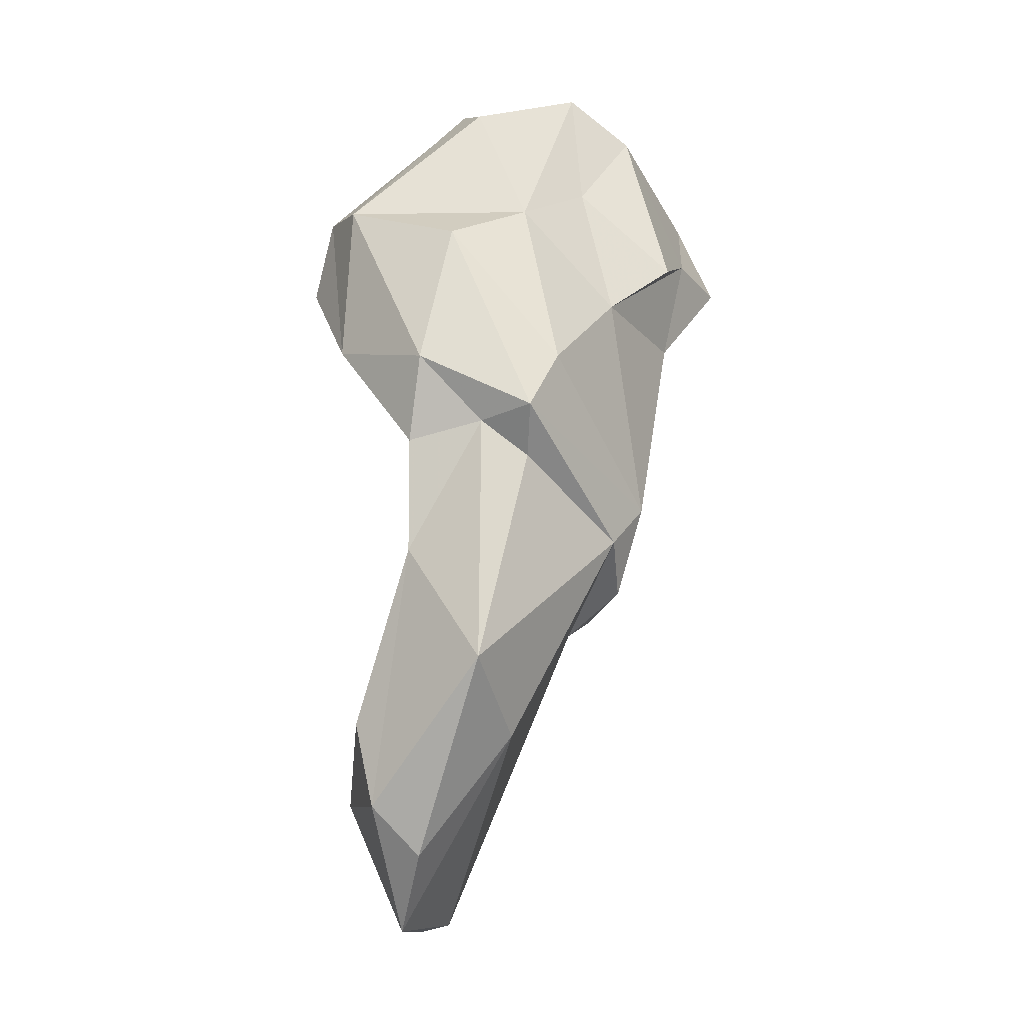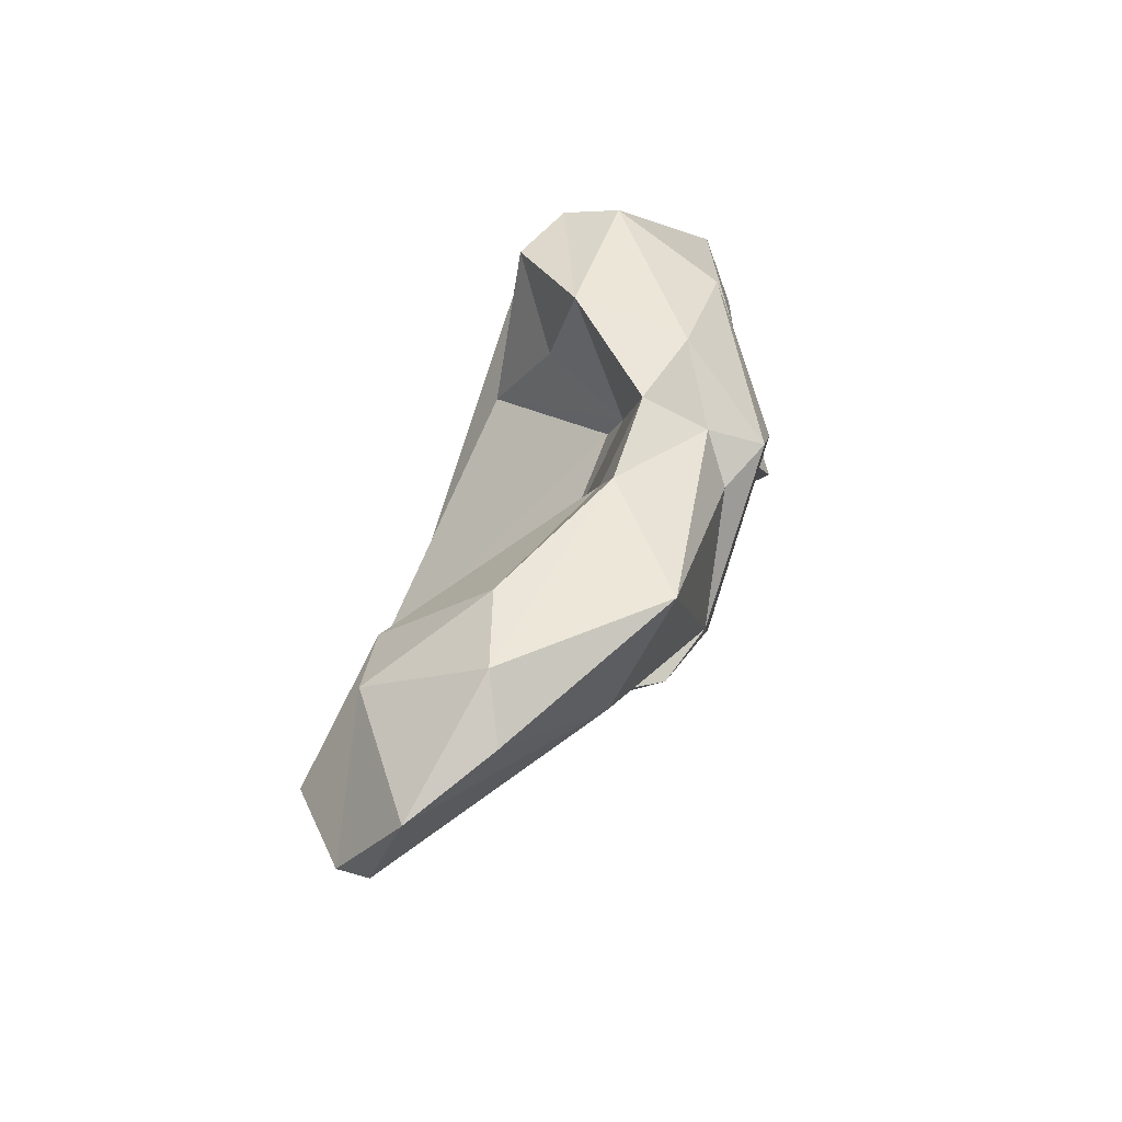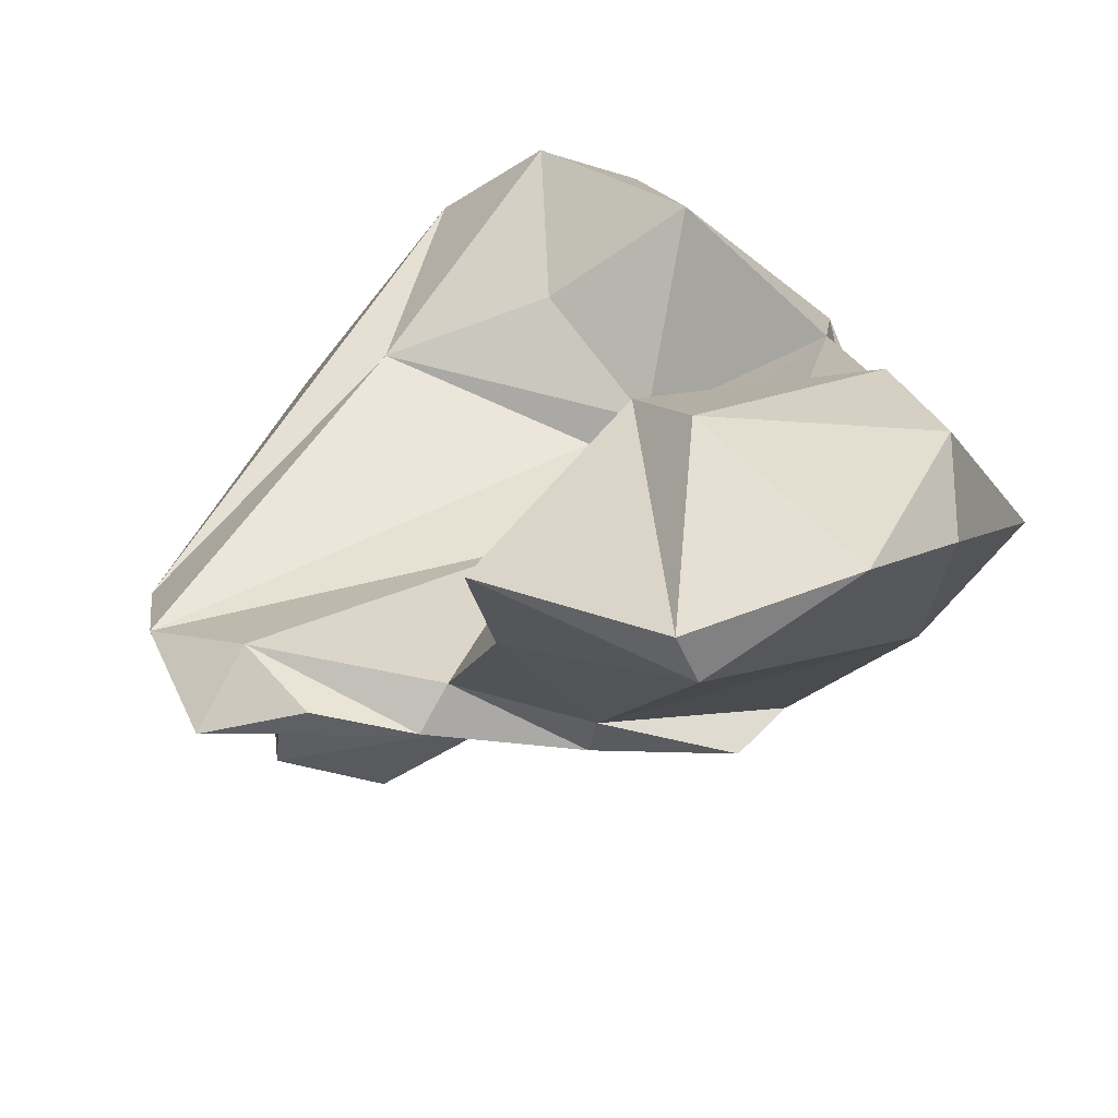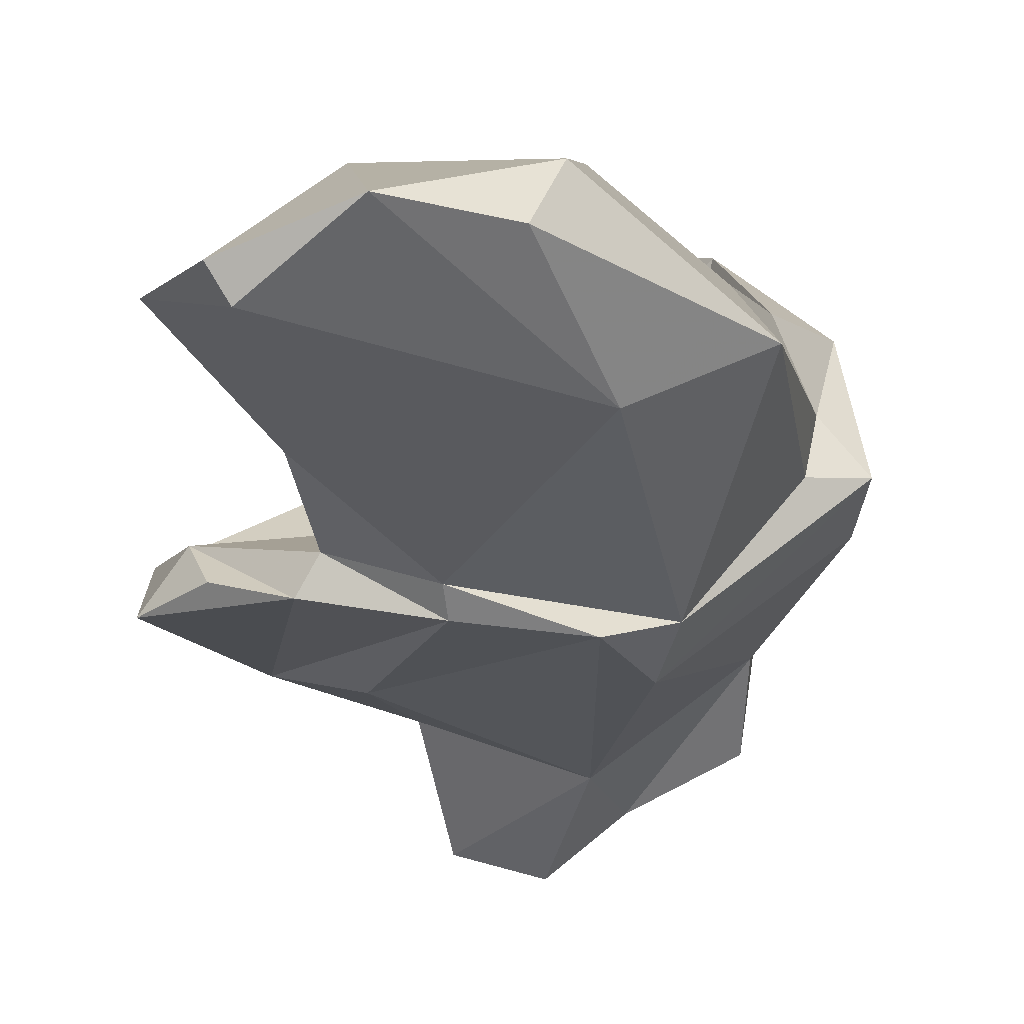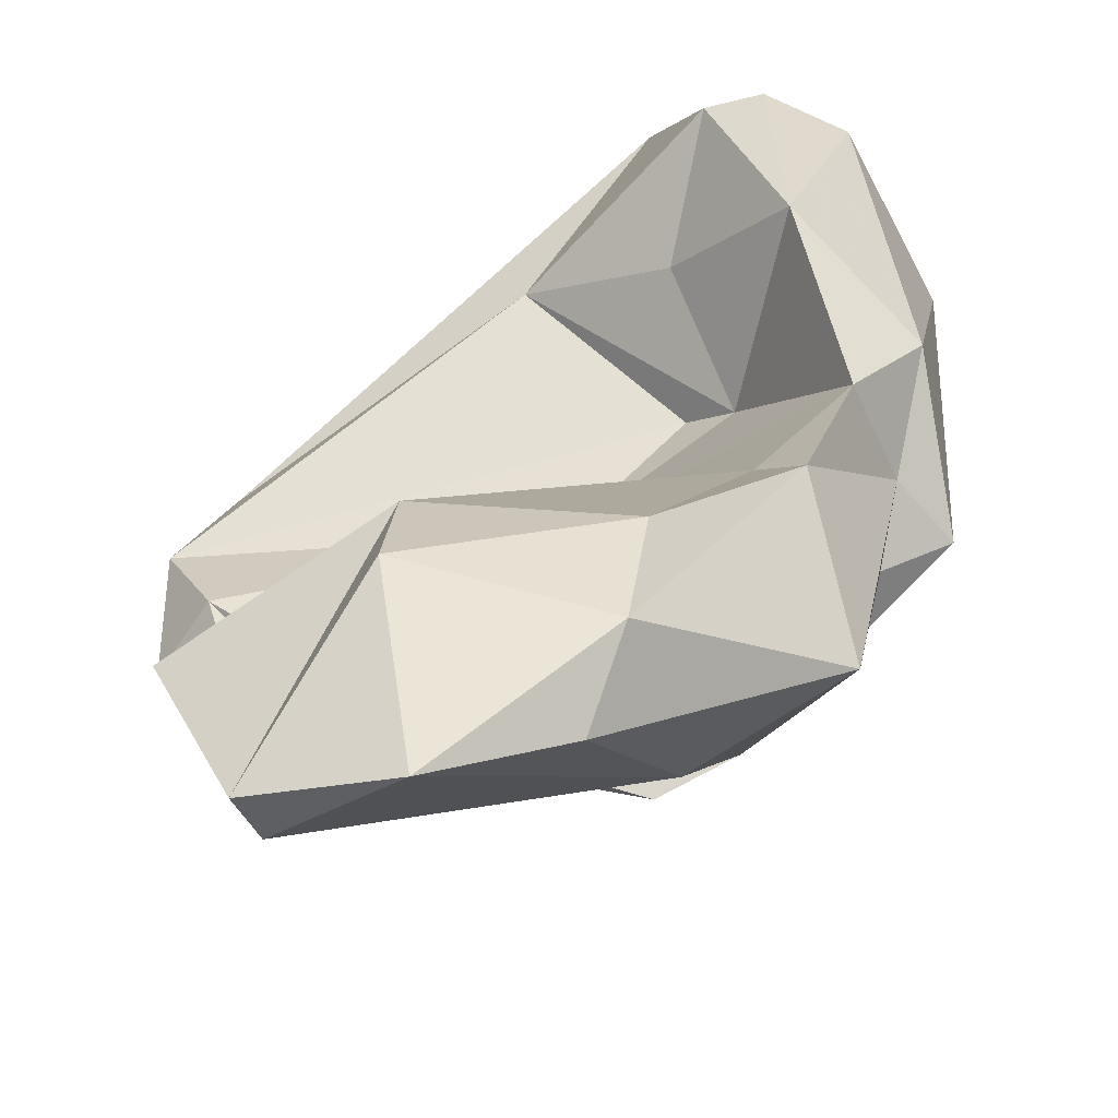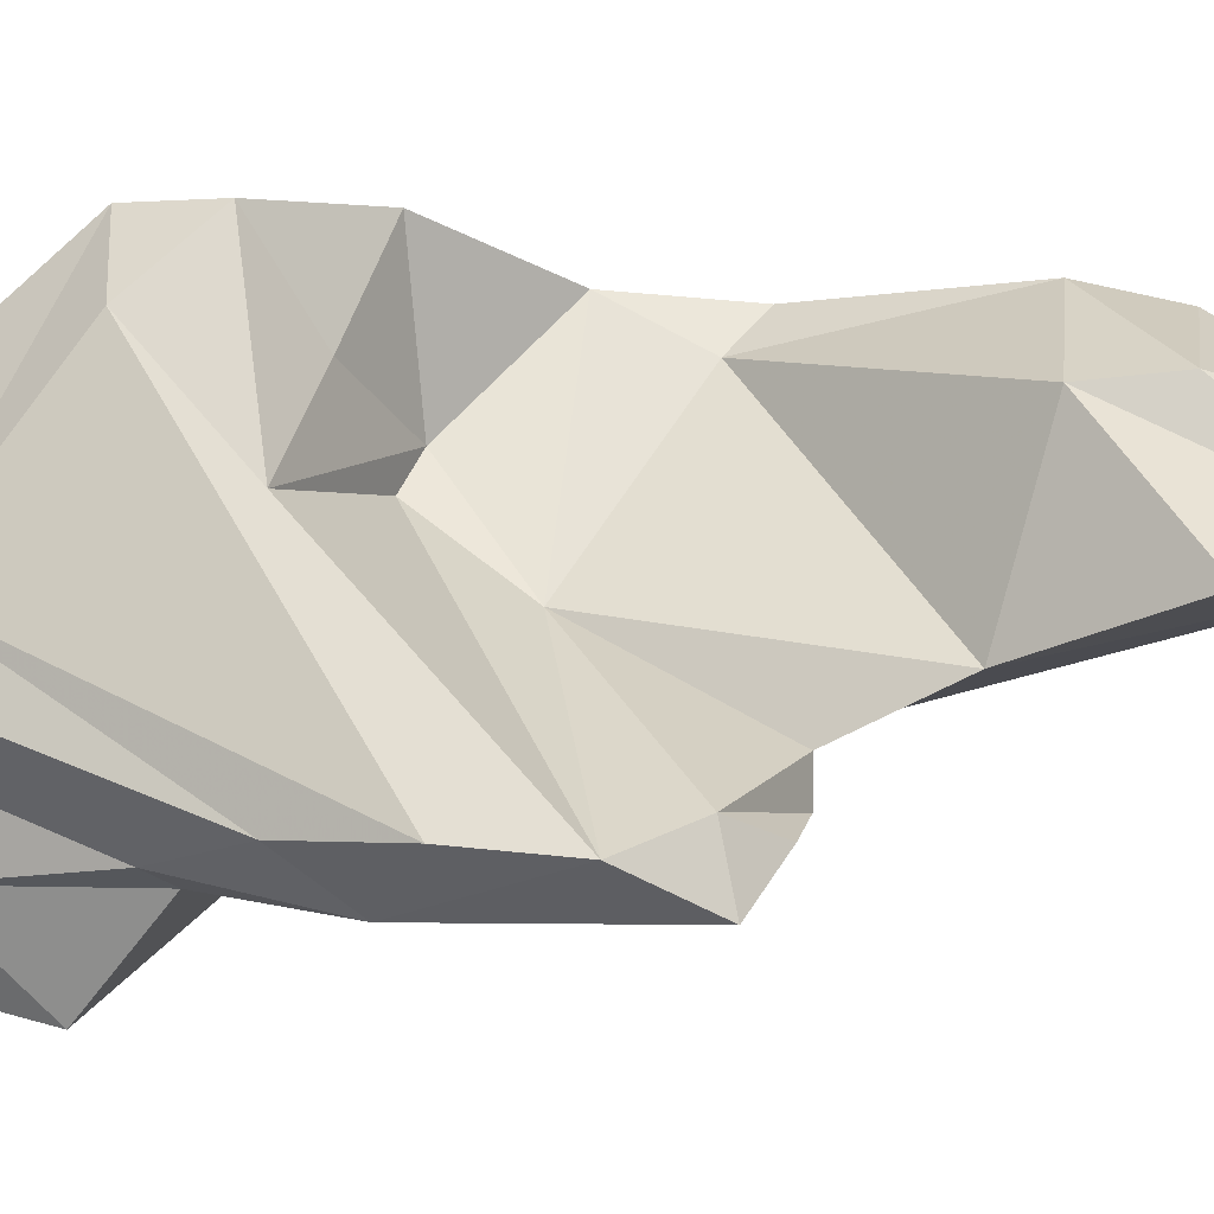
<metadata>
{"format":"obj","ext":"obj","renderer":"f3d","projection":"perspective","resolution":1024,"background":"white","views":[{"elev":-32.2,"azim":-98.8,"up":"+Z"},{"elev":-57.3,"azim":-147.0,"up":"+Z"},{"elev":13.4,"azim":148.8,"up":"+Y"},{"elev":-10.2,"azim":178.4,"up":"+Y"},{"elev":25.6,"azim":177.8,"up":"+Y"},{"elev":23.9,"azim":74.9,"up":"+Y"}]}
</metadata>
<code>
v 183.1 270.3 98.65
v 183.3 271.3 105.1
v 183.1 273 109.2
v 182.9 271.3 96.44
v 184.2 269.4 111.4
v 182.5 274 103.2
v 184.5 269 107.1
v 184.9 273.3 110.7
v 184.1 272.7 96.45
v 185.1 267.9 102.6
v 184.3 277.3 105
v 185.2 267.1 110.5
v 184.5 271.1 95.49
v 186.1 269.7 112.5
v 183.4 274.9 98.39
v 186.1 277.4 100.2
v 185.1 265.8 104.5
v 185.1 275 96.11
v 185.7 270.5 111.9
v 185.8 272.5 88.45
v 187.9 266.5 95.82
v 187.4 267.6 94.15
v 186.4 274.8 92.61
v 186.1 278 105.9
v 187.9 264.5 107
v 189.5 264.1 110.1
v 188.9 265.1 103.7
v 187.6 278.3 103.7
v 185.8 274.1 110.4
v 187.2 272.7 100
v 188.6 276.8 106.4
v 190.1 272.1 110.8
v 189.9 262.8 107.4
v 189.2 270.9 87.35
v 190.3 275.4 85.03
v 188.4 275.3 102.1
v 192.6 268.3 93.23
v 191.1 266.5 111
v 187.3 274.1 93.97
v 191.1 273.7 83.71
v 189.3 267.1 93.19
v 193.2 266.8 106.2
v 189.8 276 87.7
v 192.2 263.5 108.4
v 191.5 263.7 109.6
v 190.9 268.5 110.5
v 192.5 267.5 93.76
v 198 269.7 102.5
v 194.4 266.8 100.9
v 188.1 272.1 100.9
v 194.6 275.8 86.88
v 192.7 270.1 109.3
v 193.5 267.5 107
v 191.5 274 104
v 196.2 269.2 105.2
v 195.3 269.2 94.52
v 195.9 268.2 94.69
v 196.7 272 83.51
v 196.8 267.5 103.3
v 196 270.8 91.44
v 194.1 273.9 82.22
v 190.8 270.6 98.55
v 194.3 275.6 89.44
v 199.6 268.1 97.23
v 197.2 272.9 83.4
v 198.8 273.2 87.76
v 197.9 268.7 95.65
v 198.4 269.8 97.32
v 199.4 269.6 99.71
g foo
f 46 14 38
f 38 45 44
f 38 14 26
f 45 38 26
f 12 14 5
f 14 19 5
f 26 14 12
f 33 45 26
f 44 45 33
f 25 26 12
f 33 26 25
f 52 32 46
f 19 32 8
f 32 29 8
f 46 32 19
f 53 52 46
f 46 19 14
f 53 46 38
f 53 38 42
f 44 42 38
f 19 8 3
f 5 19 3
f 42 44 27
f 33 27 44
f 5 7 12
f 27 33 25
f 7 17 12
f 25 12 17
f 52 55 32
f 53 55 52
f 24 29 32
f 59 55 53
f 29 24 11
f 42 59 53
f 11 8 29
f 59 42 49
f 11 2 3
f 11 3 8
f 2 5 3
f 2 7 5
f 27 49 42
f 10 7 2
f 49 27 41
f 7 10 17
f 17 10 25
f 10 27 25
f 32 31 24
f 48 32 55
f 48 31 32
f 48 55 59
f 47 59 49
f 11 6 2
f 49 41 47
f 21 27 10
f 21 41 27
f 54 28 31
f 48 54 31
f 69 54 48
f 28 24 31
f 69 48 59
f 69 59 64
f 24 28 16
f 24 16 11
f 16 15 11
f 15 6 11
f 64 59 57
f 59 47 57
f 2 6 1
f 1 10 2
f 10 1 21
f 22 41 21
f 36 28 54
f 50 54 69
f 50 69 62
f 36 16 28
f 68 62 69
f 68 69 64
f 67 68 64
f 64 57 67
f 15 4 6
f 6 4 1
f 1 4 21
f 4 22 21
f 30 16 36
f 50 30 54
f 30 36 54
f 18 15 16
f 62 30 50
f 56 62 68
f 57 56 68
f 57 68 67
f 9 15 18
f 56 57 47
f 37 56 47
f 4 15 9
f 13 4 9
f 37 47 41
f 13 22 4
f 37 41 22
f 18 30 62
f 60 62 56
f 18 16 30
f 39 18 62
f 60 39 62
f 39 23 18
f 9 18 23
f 56 37 60
f 23 20 9
f 13 9 20
f 22 34 37
f 34 22 20
f 22 13 20
f 63 60 66
f 43 39 63
f 63 39 60
f 23 39 43
f 37 58 60
f 58 66 60
f 43 35 23
f 20 23 35
f 34 58 37
f 35 40 20
f 61 58 34
f 61 34 40
f 34 20 40
f 43 63 51
f 65 51 63
f 65 63 66
f 35 43 51
f 61 35 51
f 61 51 65
f 58 65 66
f 61 40 35
f 58 61 65
g

</code>
